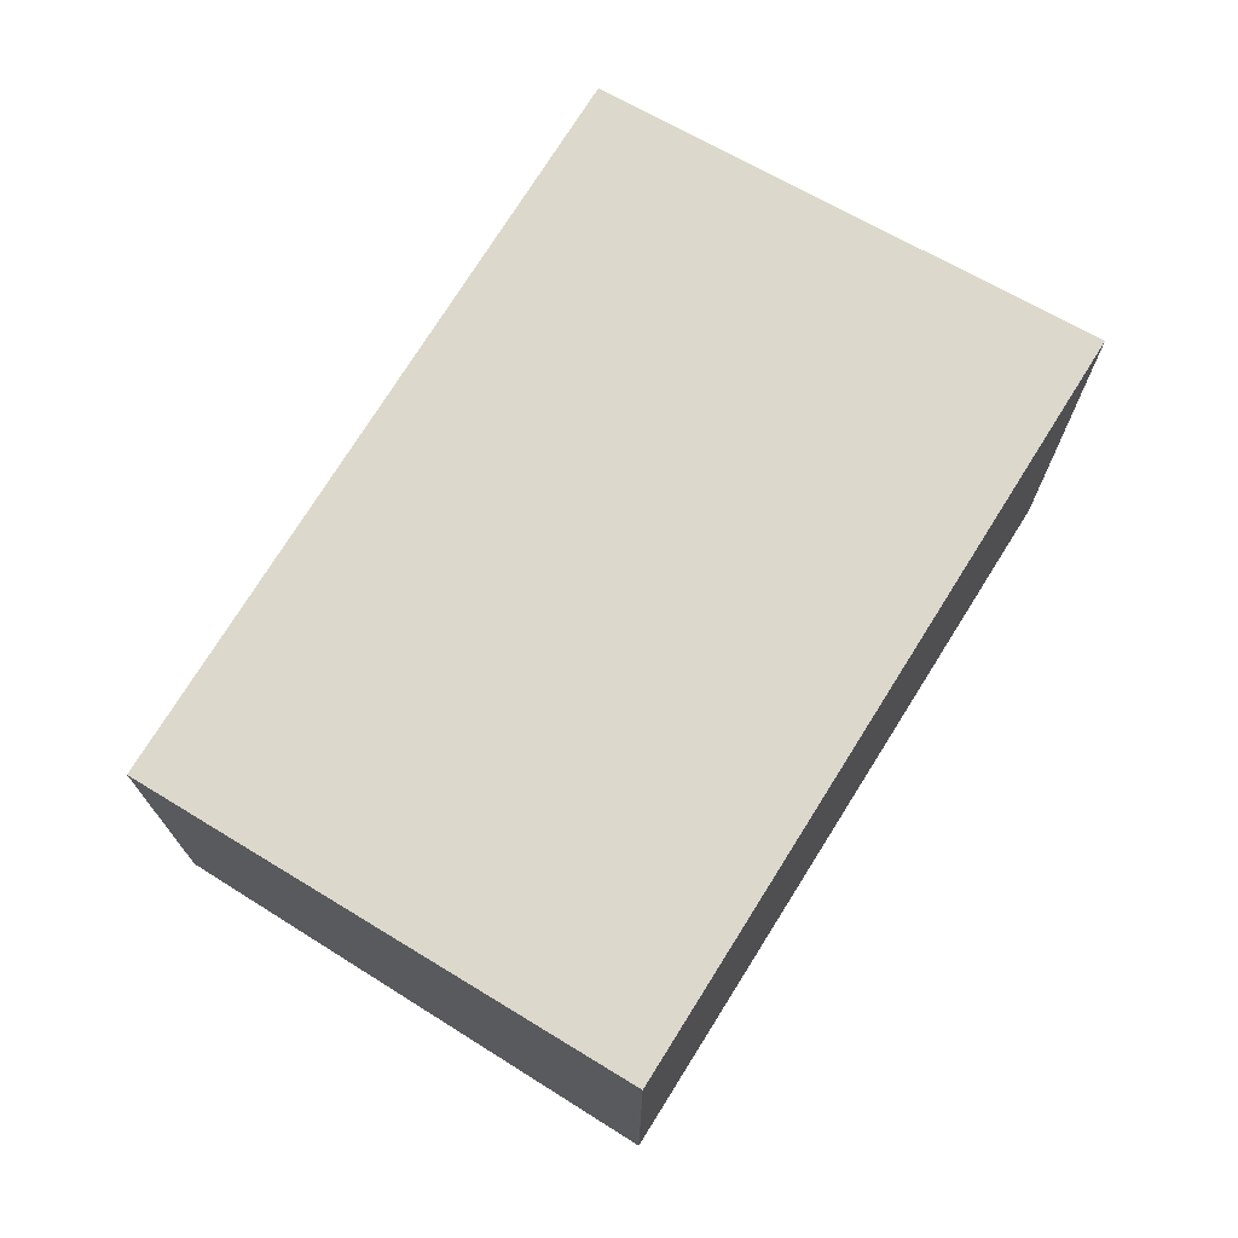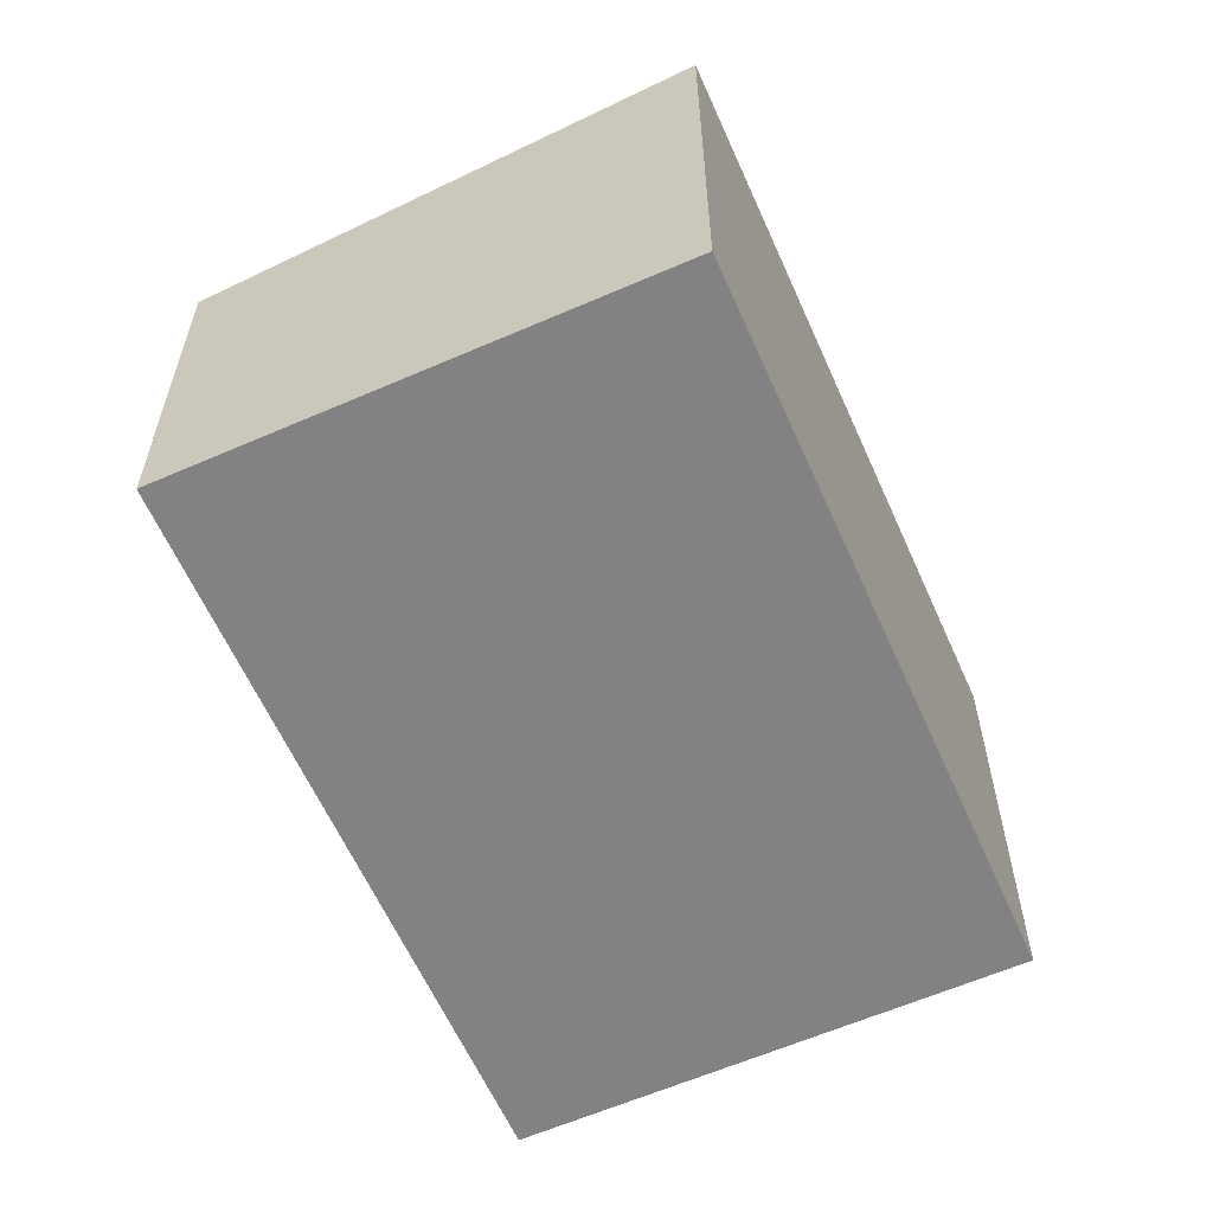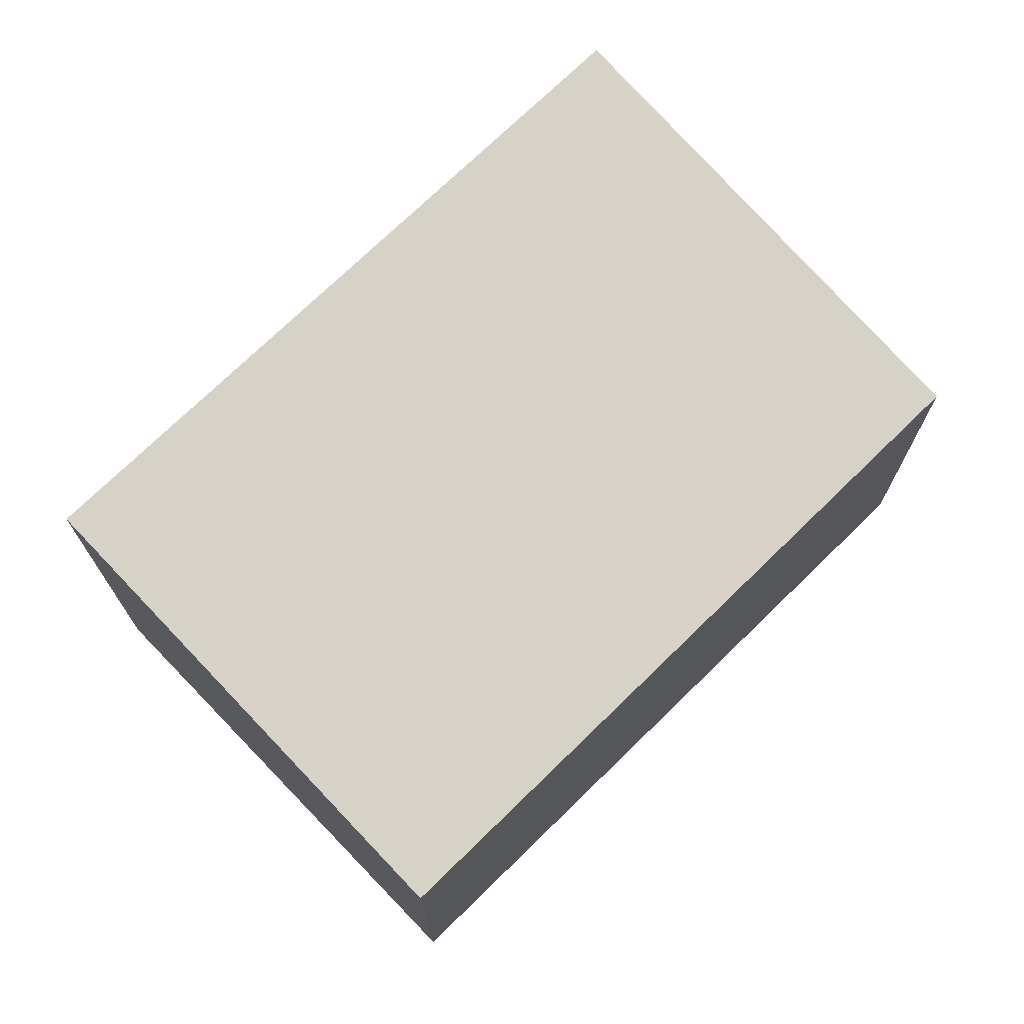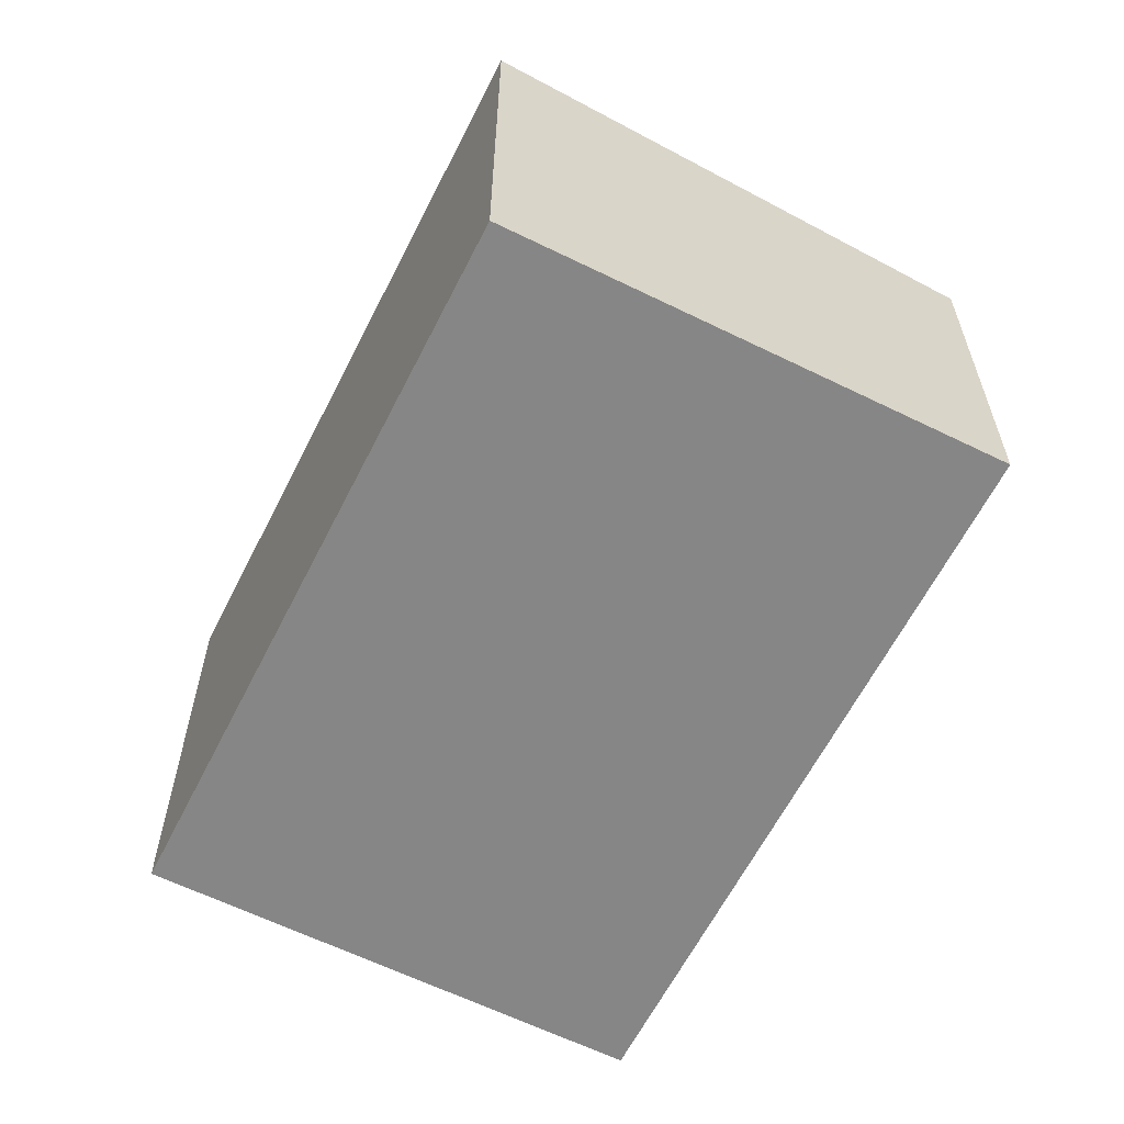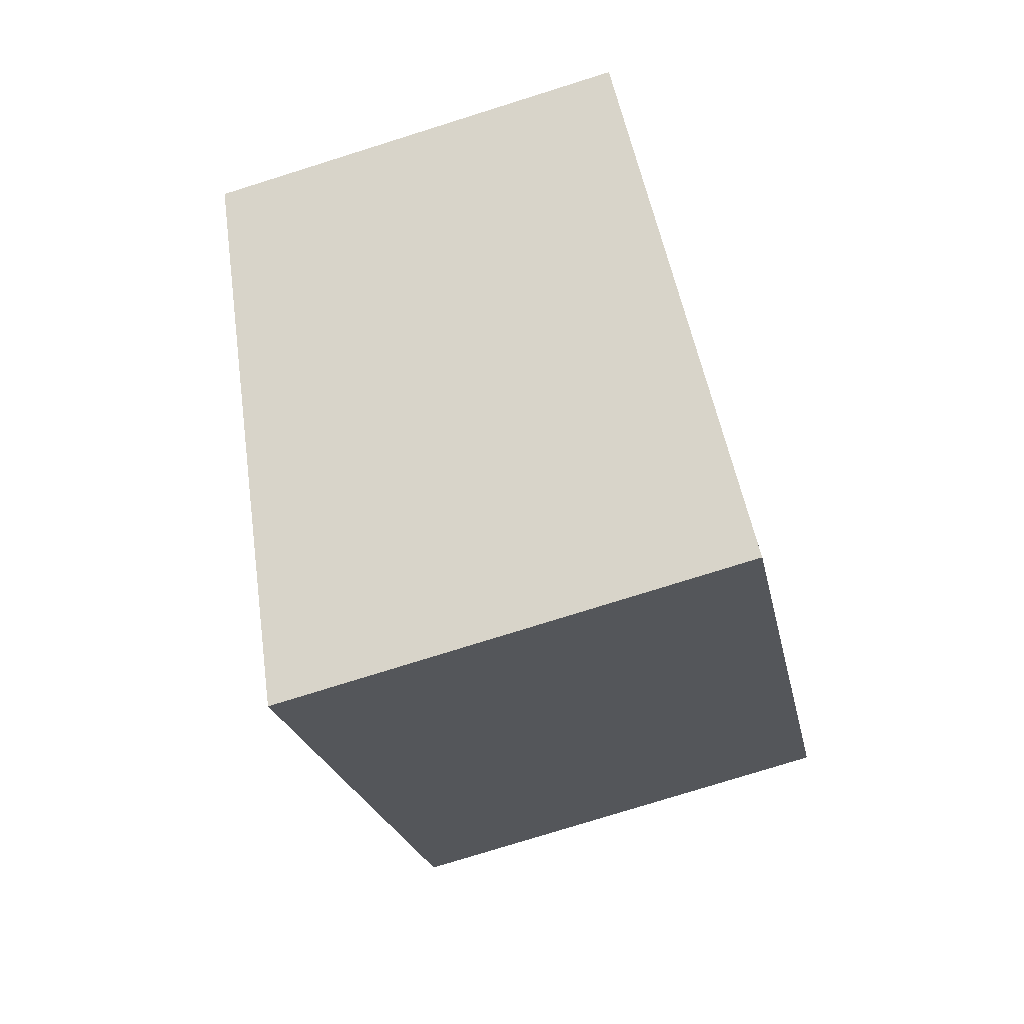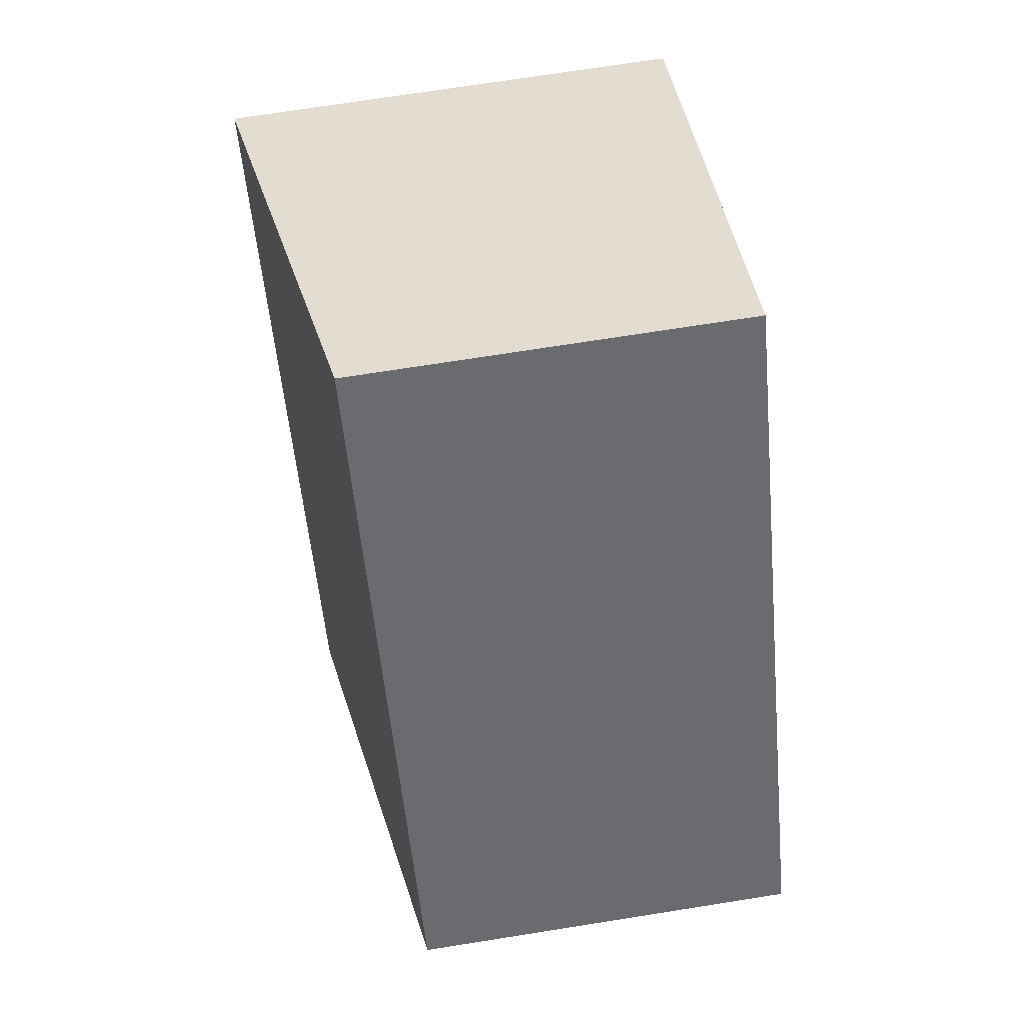
<metadata>
{"format":"obj","ext":"obj","renderer":"f3d","projection":"perspective","resolution":1024,"background":"white","views":[{"elev":73.9,"azim":-114.0,"up":"+Z"},{"elev":-60.7,"azim":-122.1,"up":"+Z"},{"elev":73.2,"azim":79.8,"up":"+Z"},{"elev":-62.0,"azim":7.3,"up":"+Z"},{"elev":-76.8,"azim":107.4,"up":"+Y"},{"elev":71.5,"azim":81.0,"up":"+Y"}]}
</metadata>
<code>
v 183 -417.2 2.012
v 181.2 -414.5 2.012
v 183.1 -413.2 1.705
v 184.9 -416 1.704
v 181.2 -414.5 2.012
v 183 -417.2 2.012
v 183 -417.2 0
v 181.2 -414.5 0
v 183.1 -413.2 1.705
v 181.2 -414.5 2.012
v 181.2 -414.5 0
v 183.1 -413.2 2.22e-16
v 184.9 -416 1.704
v 183.1 -413.2 1.705
v 183.1 -413.2 2.22e-16
v 184.9 -416 0
v 183 -417.2 2.012
v 184.9 -416 1.704
v 184.9 -416 0
v 183 -417.2 0
v 183 -417.2 0
v 181.2 -414.5 0
v 183.1 -413.2 0
v 184.9 -416 0
f 2 3 4 1
f 6 7 8 5
f 10 11 12 9
f 14 15 16 13
f 18 19 20 17
f 22 23 24 21

</code>
